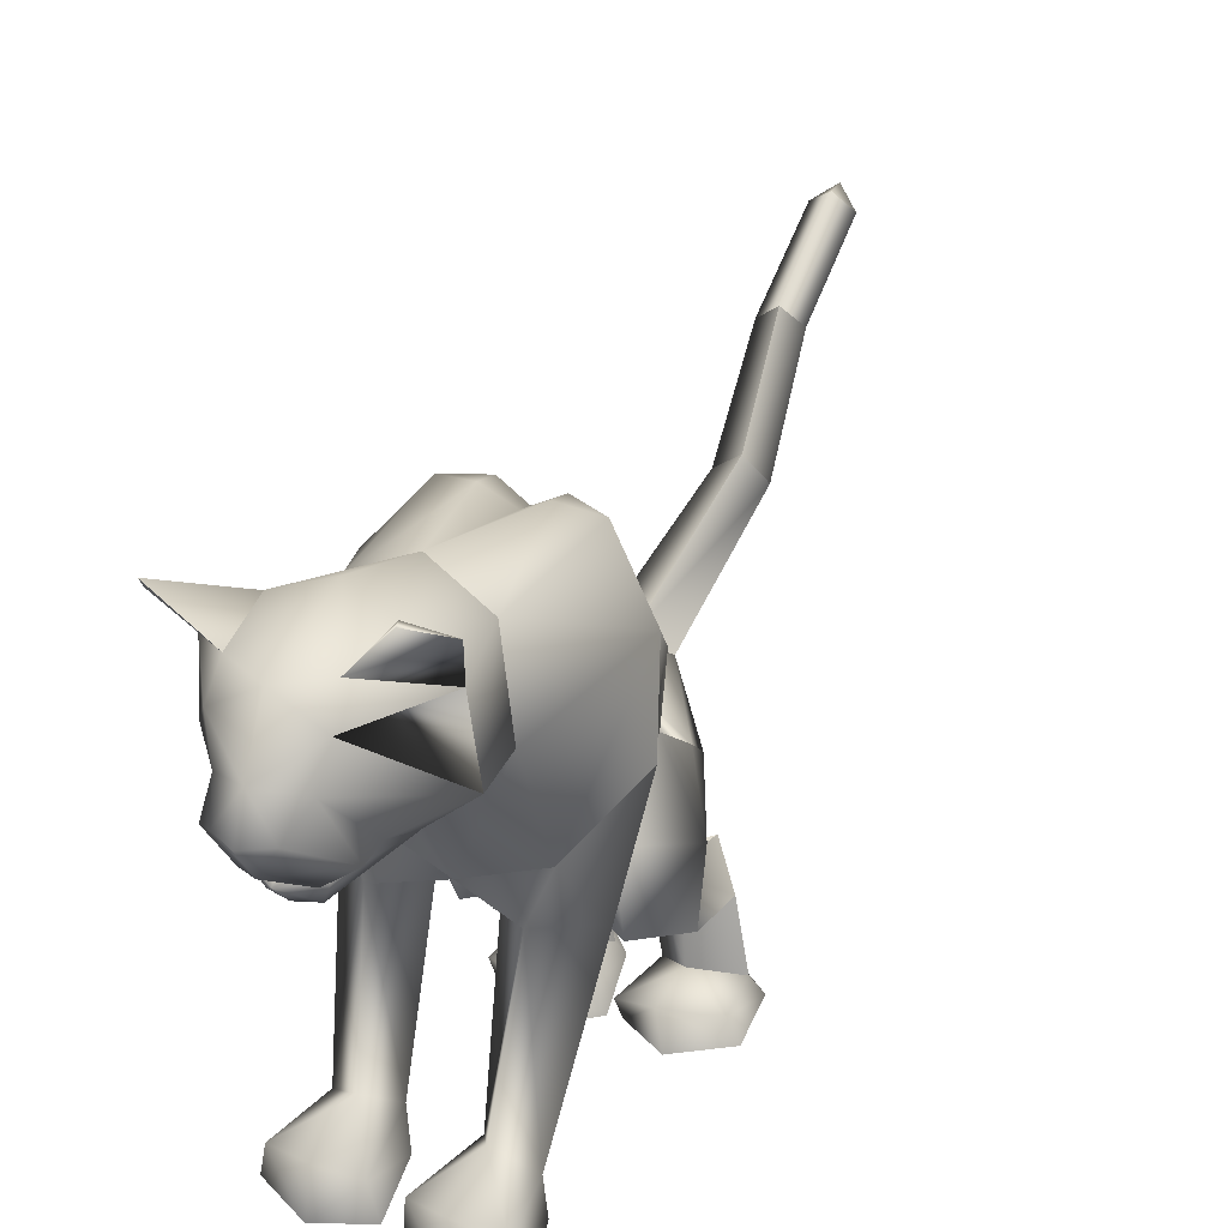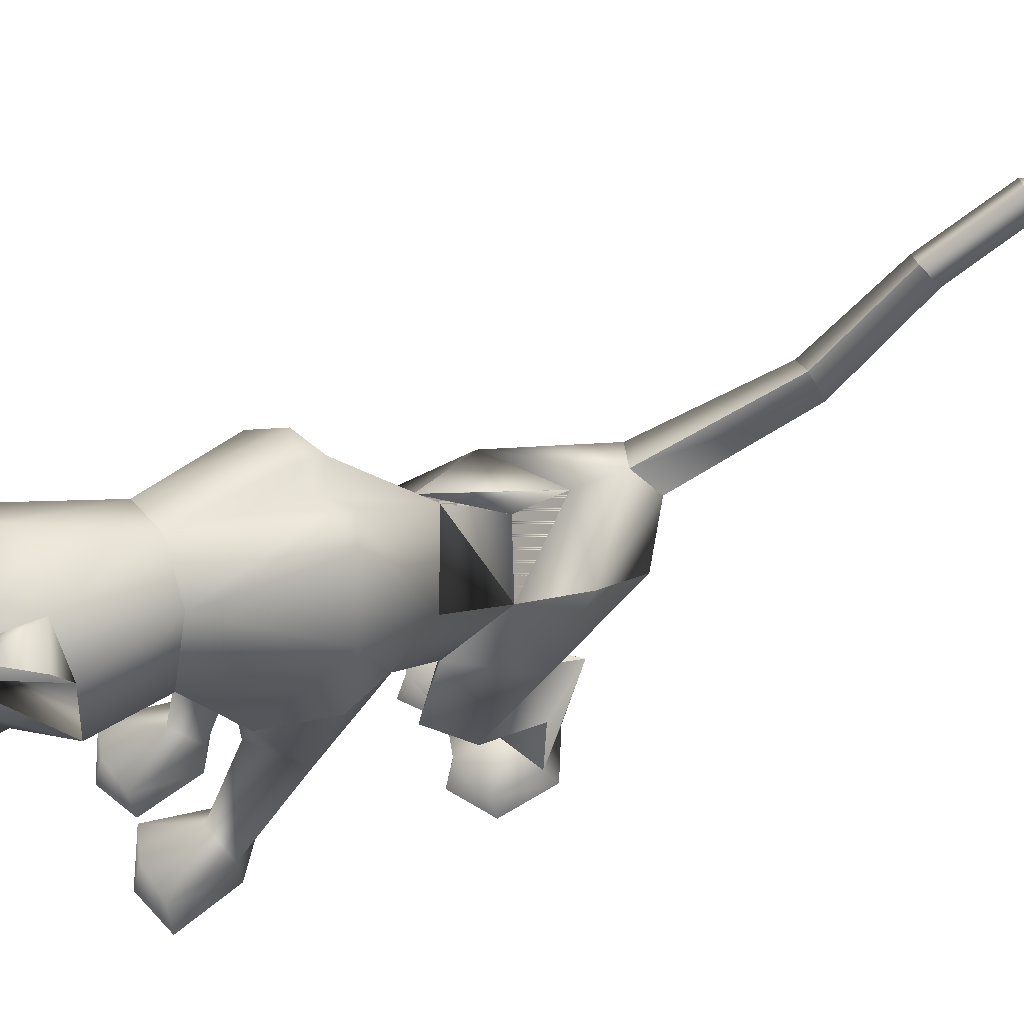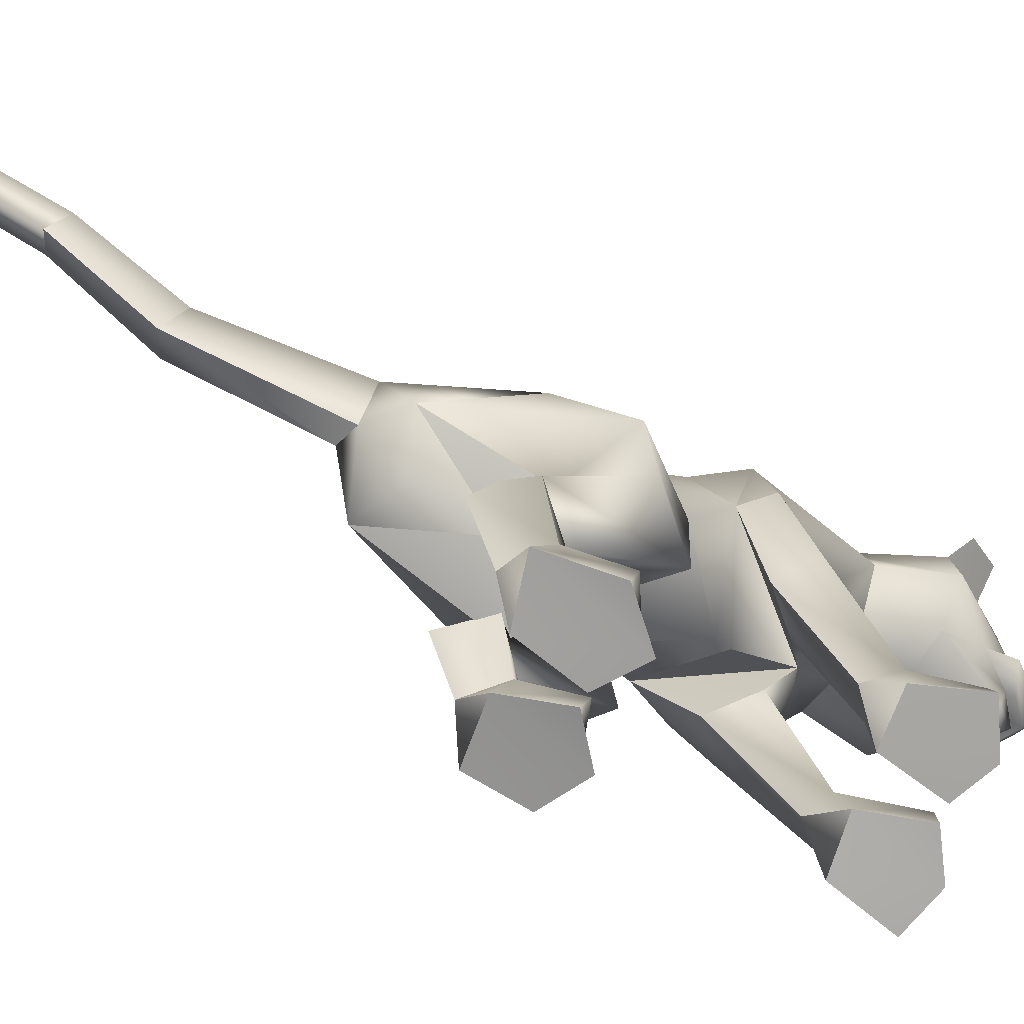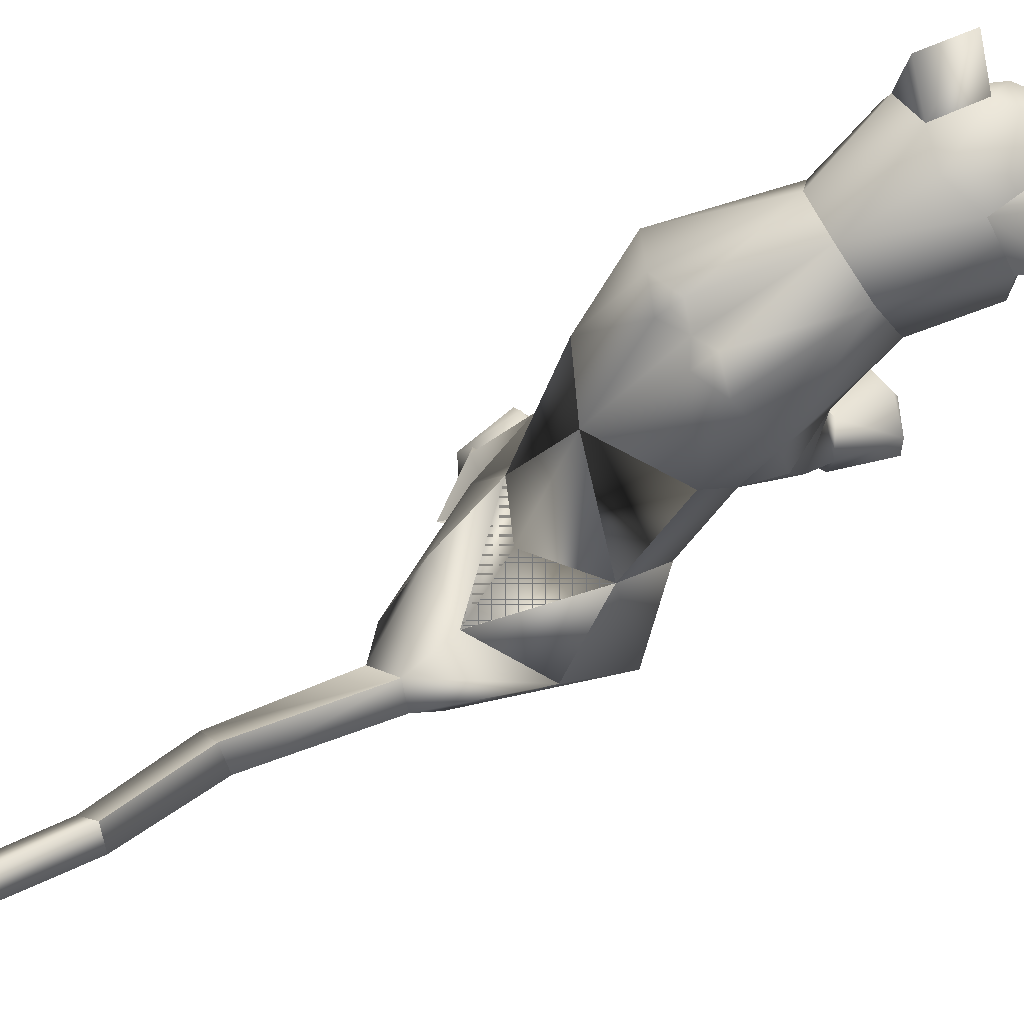
<metadata>
{"format":"obj","ext":"obj","renderer":"f3d","projection":"perspective","resolution":1024,"background":"white","views":[{"elev":34.6,"azim":29.1,"up":"+Y"},{"elev":61.8,"azim":67.6,"up":"+Y"},{"elev":-75.0,"azim":-111.2,"up":"+Y"},{"elev":77.8,"azim":-116.6,"up":"+Y"}]}
</metadata>
<code>
o standing_up_meshes[0].007
v 0.00613 0.3561 0.4883
v 0.01286 0.352 0.5011
v 0.007572 0.3122 0.4607
v 0.08121 0.4365 0.4933
v 0.1616 0.3775 0.3535
v 0.08544 0.4884 0.4705
v 0.03347 0.4558 0.5299
v 0.07275 0.4118 0.54
v 0.04289 0.3628 0.5348
v 0.116 0.3661 0.479
v 0.08006 0.3396 0.4948
v -0.001843 0.3354 0.5002
v -0.04779 0.3578 0.4899
v 0.04183 0.4128 0.5633
v 0.005559 0.4089 0.545
v -0.0206 0.4325 0.5
v -0.03933 0.4815 0.4806
v -0.1288 0.3656 0.3711
v 0.02034 0.5203 0.4729
v 0.01286 0.352 0.5011
v -0.006885 0.3485 0.4902
v 0.007572 0.3122 0.4607
v -0.006885 0.3485 0.4902
v 0.00613 0.3561 0.4883
v 0.007572 0.3122 0.4607
v 0.0617 0.3588 0.4845
v 0.06131 0.3148 0.4572
v 0.06089 0.3544 0.4979
v 0.06089 0.3544 0.4979
v 0.06131 0.3148 0.4572
v 0.0771 0.3527 0.4846
v 0.0771 0.3527 0.4846
v 0.06131 0.3148 0.4572
v 0.0617 0.3588 0.4845
v 0.005665 0.5406 0.3252
v 0.1704 0.2114 0.04912
v 0.1704 0.2114 0.04912
v -0.1774 0.2174 0.06371
v -0.1774 0.2174 0.06371
v 0.03655 0.3642 0.5058
v 0.038 0.3419 0.4979
v 0.07699 0.3433 0.4555
v 0.06995 0.3872 0.4509
v 0.06839 0.3709 0.469
v -0.01467 0.3389 0.4615
v -0.007676 0.3672 0.4741
v -0.01688 0.383 0.4568
v -0.007676 0.3672 0.4741
v -0.01688 0.383 0.4568
v -0.01467 0.3389 0.4615
v 0.07699 0.3433 0.4555
v -0.01467 0.3389 0.4615
v 0.038 0.3419 0.4979
v 0.0425 0.3378 0.5133
v 0.07949 0.332 0.4756
v 0.06783 0.302 0.4718
v 0.04099 0.3024 0.4847
v 0.01022 0.2987 0.4761
v -0.00703 0.3278 0.4813
v 0.03655 0.3642 0.5058
v 0.06839 0.3709 0.469
v 0.07699 0.3433 0.4555
v 0.06995 0.3872 0.4509
v 0.038 0.3419 0.4979
v -0.1126 0.5798 0.4616
v -0.1522 0.5219 0.4031
v -0.1126 0.5798 0.4616
v -0.1522 0.5219 0.4031
v 0.1521 0.5461 0.3646
v 0.1317 0.5951 0.4361
v 0.1521 0.5461 0.3645
v 0.1317 0.5951 0.4361
v -0.1206 -0.1711 -0.4191
v 0.04366 -0.2662 0.2027
v 0.09754 -0.2573 0.3465
v 0.02567 -0.2583 0.3084
v 0.02567 -0.2583 0.3084
v 0.03162 -0.2036 0.3119
v 0.04366 -0.2662 0.2027
v 0.135 -0.2746 0.2069
v 0.1738 -0.2644 0.3175
v 0.1539 -0.2055 0.3144
v 0.08977 -0.1903 0.3276
v 0.1738 -0.2644 0.3175
v 0.135 -0.2746 0.2069
v 0.04366 -0.2662 0.2027
v 0.09754 -0.2573 0.3465
v -0.03082 -0.264 0.2023
v -0.000781 -0.2585 0.3084
v -0.06822 -0.2586 0.3446
v -0.1211 -0.2638 0.2023
v -0.1477 -0.2601 0.3071
v -0.06822 -0.2586 0.3446
v -0.07143 -0.1928 0.3267
v -0.1354 -0.2068 0.3112
v -0.000781 -0.2585 0.3084
v -0.01366 -0.2043 0.3113
v -0.1211 -0.2638 0.2023
v -0.03082 -0.264 0.2023
v -0.03082 -0.264 0.2023
v -0.1477 -0.2601 0.3071
v 0.06394 -0.1436 -0.2669
v -0.2719 -0.1225 -0.1792
v -0.1922 0.1811 -1.077
v -0.1885 0.232 -1.083
v -0.1569 0.2057 -1.066
v -0.2174 0.2111 -1.056
v -0.1816 0.2394 -1.045
v -0.2174 0.2111 -1.056
v -0.1816 0.2394 -1.045
v -0.1569 0.2057 -1.066
v -0.1922 0.1811 -1.077
v 0.1501 -0.3106 -0.248
v 0.04537 -0.3235 -0.2503
v 0.02468 -0.3234 -0.148
v 0.1005 -0.3058 -0.09937
v 0.07995 -0.2627 -0.1197
v 0.1705 -0.3002 -0.1477
v 0.02063 -0.2854 -0.1343
v 0.1535 -0.2648 -0.1442
v 0.04537 -0.3235 -0.2503
v 0.1005 -0.3058 -0.09937
v 0.1501 -0.3106 -0.248
v 0.1705 -0.3002 -0.1477
v 0.04537 -0.3235 -0.2503
v 0.02468 -0.3234 -0.148
v -0.1348 -0.3357 -0.2724
v -0.03007 -0.332 -0.2553
v -0.1442 -0.3 -0.1416
v -0.07264 -0.283 -0.1096
v -0.1392 -0.3379 -0.152
v -0.06164 -0.3287 -0.08965
v 0.004552 -0.3264 -0.1469
v -0.0103 -0.2898 -0.1322
v -0.03007 -0.332 -0.2553
v 0.004552 -0.3264 -0.1469
v -0.06164 -0.3287 -0.08965
v -0.03007 -0.332 -0.2553
v -0.1348 -0.3357 -0.2724
v -0.1392 -0.3379 -0.152
v -0.008752 0.42 -0.000952
v 0.001393 0.4863 0.1897
v 0.1237 0.3354 0.2341
v 0.08488 0.4447 0.1966
v -0.1071 0.3312 0.2452
v -0.07814 0.4423 0.2067
v 0.01017 0.2578 0.2531
v 0.001393 0.4863 0.1897
v 0.08488 0.4447 0.1966
v 0.1237 0.3354 0.2341
v -0.1071 0.3312 0.2452
v -0.07814 0.4423 0.2067
v 0.01017 0.2578 0.2531
v -0.009031 0.02155 0.05063
v -0.02118 0.2755 -0.1529
v 0.1 0.2329 -0.1029
v -0.009031 0.02155 0.05063
v -0.1483 0.2399 -0.05276
v 0.03018 0.4481 0.007974
v 0.1151 0.136 0.1518
v 0.1151 0.136 0.1518
v -0.1127 0.1349 0.1653
v -0.04689 0.4486 0.01425
v -0.1127 0.1349 0.1653
v 0.09653 0.3142 0.3528
v 0.02166 0.3795 0.4123
v 0.1028 0.3531 0.4253
v -0.05029 0.3456 0.4354
v 0.09653 0.3142 0.3528
v 0.01699 0.2991 0.3433
v -0.06001 0.308 0.3599
v -0.06001 0.308 0.3599
v -0.05872 0.5215 0.3552
v -0.04244 0.515 0.4438
v -0.125 0.4651 0.366
v -0.04244 0.515 0.4438
v -0.125 0.4651 0.366
v -0.04244 0.515 0.4438
v -0.05872 0.5215 0.3552
v -0.125 0.4651 0.366
v 0.07391 0.5274 0.3439
v 0.07031 0.5198 0.4312
v 0.1381 0.4761 0.3403
v 0.1381 0.4761 0.3403
v 0.07391 0.5274 0.3439
v 0.07031 0.5198 0.4312
v 0.07031 0.5198 0.4312
v -0.04347 -0.08307 0.007723
v -0.07956 0.06079 -0.272
v 0.0309 0.0416 0.1142
v 0.08944 0.0286 0.04992
v 0.0846 0.05356 0.1617
v 0.1458 0.03436 0.09231
v 0.0309 0.0416 0.1142
v 0.08944 0.0286 0.04992
v 0.08944 0.0286 0.04992
v -0.04123 0.04287 0.1209
v -0.1069 0.02506 0.06452
v -0.09046 0.05248 0.1774
v -0.1592 0.04378 0.1145
v -0.1069 0.02506 0.06452
v -0.04123 0.04287 0.1209
v -0.1069 0.02506 0.06452
v -0.1299 -0.03159 -0.3773
v -0.1299 -0.03159 -0.3773
v 0.0898 -0.2171 0.1622
v 0.1294 -0.2138 0.2083
v 0.07896 -0.1766 0.2326
v 0.0898 -0.2171 0.1622
v 0.04924 -0.2108 0.1886
v 0.0898 -0.2171 0.1622
v -0.04375 -0.2089 0.1893
v -0.07322 -0.1762 0.2324
v -0.1212 -0.2081 0.2082
v -0.08609 -0.2103 0.1624
v -0.08609 -0.2103 0.1624
v -0.08609 -0.2103 0.1624
v -0.1929 -0.07598 -0.4852
v -0.1428 -0.1133 -0.4916
v -0.1474 -0.06671 -0.4734
v -0.1057 -0.09727 -0.5068
v -0.1057 -0.09727 -0.5068
v -0.1428 -0.1133 -0.4916
v -0.1474 -0.06671 -0.4734
v -0.1474 -0.06671 -0.4734
v -0.1929 -0.07598 -0.4852
v -0.1428 -0.1133 -0.4916
v -0.04384 -0.1856 -0.4631
v -0.04384 -0.1856 -0.4631
v -0.04384 -0.1856 -0.4631
v -0.2005 -0.1478 -0.4396
v -0.2005 -0.1478 -0.4396
v -0.2005 -0.1478 -0.4396
v -0.1045 0.008501 -0.7409
v -0.1476 -0.03031 -0.755
v -0.1351 0.04864 -0.7255
v -0.1351 0.04864 -0.7255
v -0.1759 0.01512 -0.7282
v -0.1476 -0.03031 -0.755
v -0.1476 -0.03031 -0.755
v -0.1759 0.01512 -0.7282
v -0.1351 0.04864 -0.7255
v -0.1476 -0.03031 -0.755
v -0.1045 0.008501 -0.7409
v -0.1351 0.04864 -0.7255
v -0.03341 -0.1694 -0.148
v 0.02356 -0.185 -0.2472
v 0.1179 -0.1577 -0.1433
v 0.02356 -0.185 -0.2472
v 0.06395 -0.1456 -0.07848
v 0.02356 -0.185 -0.2472
v -0.07179 -0.1702 -0.1453
v -0.1673 -0.1625 -0.251
v -0.222 -0.1478 -0.1403
v -0.1673 -0.1625 -0.251
v -0.1319 -0.1563 -0.06467
v -0.1673 -0.1625 -0.251
v -0.1876 0.08549 -0.9322
v -0.1876 0.08549 -0.9322
v -0.2124 0.1206 -0.9067
v -0.1754 0.1538 -0.8964
v -0.2124 0.1206 -0.9067
v -0.1876 0.08549 -0.9322
v -0.1503 0.1186 -0.9212
v -0.1503 0.1186 -0.9212
v -0.1754 0.1538 -0.8964
v -0.1754 0.1538 -0.8964
v 0.1114 -0.1821 -0.2445
v 0.04492 -0.1811 -0.3295
v -0.008564 -0.1846 -0.2577
v 0.04492 -0.1811 -0.3295
v 0.05978 -0.1854 -0.2149
v 0.1114 -0.1821 -0.2445
v 0.04492 -0.1811 -0.3295
v -0.008564 -0.1846 -0.2577
v 0.05978 -0.1854 -0.2149
v -0.05772 -0.1854 -0.2608
v -0.128 -0.1547 -0.355
v -0.1793 -0.1774 -0.2725
v -0.1102 -0.198 -0.2202
v -0.128 -0.1547 -0.355
v -0.05772 -0.1854 -0.2608
v -0.128 -0.1547 -0.355
v -0.1793 -0.1774 -0.2725
v -0.1102 -0.198 -0.2202
v 0.07934 -0.2583 -0.1908
v 0.1383 -0.2744 -0.229
v 0.1383 -0.2744 -0.229
v 0.07892 -0.2896 -0.281
v 0.07934 -0.2583 -0.1908
v 0.07892 -0.2896 -0.281
v 0.07892 -0.2896 -0.281
v 0.03153 -0.2873 -0.2264
v 0.03153 -0.2873 -0.2264
v 0.07892 -0.2896 -0.281
v -0.03167 -0.2951 -0.2304
v -0.08404 -0.2805 -0.1863
v -0.08487 -0.3015 -0.2933
v -0.1405 -0.3015 -0.2382
v -0.08487 -0.3015 -0.2933
v -0.1405 -0.3015 -0.2382
v -0.08487 -0.3015 -0.2933
v -0.08404 -0.2805 -0.1863
v -0.03167 -0.2951 -0.2304
v -0.08487 -0.3015 -0.2933
v 0.08253 0.4324 -0.01388
v 0.02727 0.4327 -0.03218
v 0.1567 0.3465 0.01857
v 0.1159 0.1576 -0.03125
v 0.1159 0.1576 -0.03125
v 0.1159 0.1576 -0.03125
v 0.1159 0.1576 -0.03125
v 0.1159 0.1576 -0.03125
v 0.1159 0.1576 -0.03125
v -0.1681 0.3481 0.04201
v -0.102 0.4339 0.001636
v -0.04979 0.4339 -0.02524
v -0.1539 0.1548 0.008294
v -0.1539 0.1548 0.008294
v -0.1539 0.1548 0.008294
v -0.1539 0.1548 0.008294
v -0.1539 0.1548 0.008294
v 0.02326 -0.06706 -0.1279
v 0.02123 0.01412 -0.2343
v 0.02326 -0.06706 -0.1279
v 0.02123 0.01412 -0.2343
v 0.02123 0.01412 -0.2343
v 0.02326 -0.06706 -0.1279
v -0.007466 -0.09782 -0.3645
v -0.007466 -0.09782 -0.3645
v -0.007466 -0.09782 -0.3645
v -0.1749 0.02521 -0.1711
v -0.1672 -0.07229 -0.0772
v -0.1749 0.02521 -0.1711
v -0.1672 -0.07229 -0.0772
v -0.1672 -0.07229 -0.0772
v -0.1749 0.02521 -0.1711
v -0.2493 -0.05767 -0.2903
v -0.2492 -0.05778 -0.2903
v -0.2492 -0.05778 -0.2903
v -0.002789 0.07282 0.149
v -0.002789 0.07282 0.149
v -0.002789 0.07282 0.149
v -0.002789 0.07282 0.149
v -0.002789 0.07282 0.149
v -0.002789 0.07282 0.149
v -0.002789 0.07282 0.149
v -0.09501 -0.1865 -0.2927
v -0.09501 -0.1865 -0.2927
v -0.09501 -0.1865 -0.2927
v -0.6886 -0.08061 0.9927
v -0.6886 -0.08061 0.9927
v -0.1057 -0.09727 -0.5068
v -0.2492 -0.05778 -0.2903
v -0.1299 -0.03159 -0.3773
v -0.1749 0.02521 -0.1711
v -0.2481 -0.05858 -0.2899
v -0.1289 -0.03291 -0.3773
v -0.1739 0.02444 -0.1705
v -0.13 -0.03141 -0.3773
v -0.1751 0.02531 -0.1712
f 327 155 189
f 155 337 189
f 205 189 337
f 340 356 354
f 189 205 327
f 178 180 17
f 356 357 354
f 337 355 356
f 357 361 338
f 355 359 356
f 359 360 361
f 340 337 356
f 356 359 357
f 337 205 355
f 357 359 361
f 355 358 359
f 359 358 360
f 1 2 3
f 4 5 6
f 7 4 6
f 7 8 4
f 9 10 8
f 8 10 4
f 11 10 9
f 12 9 13
f 14 8 7
f 14 9 8
f 14 15 9
f 9 15 13
f 15 16 13
f 7 16 15
f 14 7 15
f 7 17 16
f 16 17 18
f 6 19 7
f 17 7 19
f 20 21 22
f 23 24 25
f 26 27 28
f 29 30 31
f 32 33 34
f 35 173 174
f 18 17 175
f 174 17 19
f 17 174 175
f 35 174 19
f 65 66 176
f 176 66 177
f 178 179 67
f 68 67 179
f 180 68 179
f 173 35 142
f 143 144 5
f 145 18 146
f 18 175 146
f 146 175 173
f 146 173 142
f 181 142 35
f 186 184 69
f 144 142 181
f 144 181 183
f 5 144 183
f 5 183 6
f 70 182 69
f 184 185 71
f 71 185 72
f 186 72 185
f 6 183 187
f 187 19 6
f 35 19 187
f 35 187 181
f 143 5 165
f 40 41 42
f 42 43 44
f 40 45 41
f 45 40 46
f 45 46 47
f 48 49 50
f 166 11 9
f 11 167 10
f 167 4 10
f 4 167 5
f 51 167 166
f 166 167 11
f 52 166 168
f 166 12 168
f 166 9 12
f 12 13 168
f 52 53 166
f 51 166 53
f 54 51 53
f 54 55 51
f 56 55 54
f 54 53 52
f 57 56 54
f 167 51 55
f 55 169 167
f 56 169 55
f 56 170 169
f 56 57 170
f 58 170 57
f 57 54 58
f 58 54 59
f 54 52 59
f 168 59 52
f 58 171 170
f 58 59 171
f 171 59 168
f 5 167 165
f 60 48 50
f 147 143 165
f 165 170 147
f 172 147 170
f 168 13 16
f 16 18 168
f 18 172 168
f 145 172 18
f 147 172 145
f 61 62 63
f 60 62 61
f 62 60 64
f 42 44 40
f 50 64 60
f 148 149 159
f 159 149 306
f 306 307 159
f 308 149 150
f 308 306 149
f 159 307 141
f 159 141 148
f 150 160 308
f 308 160 36
f 162 341 151
f 315 151 152
f 315 152 316
f 163 148 141
f 163 141 317
f 316 163 317
f 163 316 152
f 148 163 152
f 162 315 38
f 151 315 162
f 153 151 341
f 341 150 153
f 150 341 160
f 342 154 309
f 155 307 156
f 156 307 306
f 156 306 308
f 310 156 308
f 343 318 157
f 158 315 316
f 158 316 317
f 155 158 317
f 141 155 317
f 141 307 155
f 319 315 158
f 38 315 320
f 36 311 308
f 344 312 190
f 190 312 191
f 192 193 161
f 193 37 161
f 192 161 345
f 192 345 194
f 193 313 37
f 195 313 193
f 346 197 321
f 197 198 321
f 199 164 200
f 199 347 164
f 200 164 39
f 200 39 322
f 201 200 322
f 199 202 347
f 157 318 188
f 157 188 314
f 318 158 332
f 333 334 103
f 158 155 332
f 155 189 332
f 335 318 332
f 318 335 188
f 314 188 323
f 155 324 189
f 156 324 155
f 325 102 326
f 323 324 314
f 314 324 156
f 188 336 348
f 360 338 361
f 327 329 204
f 228 349 73
f 327 204 189
f 231 73 349
f 337 189 204
f 102 330 326
f 339 232 103
f 330 102 229
f 188 348 328
f 103 334 339
f 350 246 325
f 350 230 247
f 102 248 249
f 247 246 350
f 250 325 246
f 325 250 102
f 249 229 102
f 248 102 250
f 350 333 252
f 253 103 232
f 103 253 254
f 350 255 233
f 255 350 252
f 256 252 333
f 254 256 103
f 333 103 256
f 340 218 231
f 231 218 219
f 340 220 218
f 73 231 219
f 73 219 228
f 228 219 221
f 331 228 221
f 331 221 220
f 331 220 205
f 340 205 220
f 206 195 207
f 74 75 76
f 77 78 79
f 80 75 74
f 80 81 75
f 82 208 83
f 82 207 208
f 84 85 82
f 82 85 207
f 207 85 209
f 85 86 209
f 87 82 83
f 77 87 78
f 78 87 83
f 192 194 210
f 195 193 207
f 79 210 211
f 194 196 210
f 84 82 87
f 192 207 193
f 78 210 79
f 78 208 210
f 78 83 208
f 207 192 208
f 211 210 196
f 210 208 192
f 277 278 257
f 253 279 254
f 252 277 257
f 277 256 280
f 256 254 279
f 279 280 256
f 252 256 277
f 279 253 281
f 268 269 249
f 246 270 250
f 246 251 270
f 270 251 271
f 250 268 248
f 249 248 268
f 268 250 272
f 270 272 250
f 296 282 297
f 282 296 283
f 298 283 296
f 297 284 299
f 284 297 285
f 285 297 282
f 300 301 281
f 281 301 279
f 127 302 128
f 301 302 127
f 301 127 129
f 129 303 301
f 130 131 132
f 133 130 132
f 133 134 130
f 133 135 134
f 131 129 127
f 130 129 131
f 129 130 303
f 134 303 130
f 134 304 303
f 134 135 304
f 135 305 304
f 136 137 138
f 137 139 138
f 137 140 139
f 212 199 213
f 88 89 90
f 91 90 92
f 93 94 95
f 96 97 93
f 97 94 93
f 97 213 94
f 95 94 213
f 95 213 214
f 95 214 98
f 214 215 98
f 98 215 99
f 96 100 97
f 97 100 212
f 97 212 213
f 216 214 201
f 214 213 199
f 100 217 212
f 217 203 212
f 202 212 203
f 199 212 202
f 101 93 95
f 101 95 98
f 91 88 90
f 201 214 200
f 199 200 214
f 286 287 273
f 288 113 289
f 113 114 289
f 115 116 117
f 117 116 118
f 269 268 288
f 119 117 290
f 120 288 290
f 291 269 288
f 292 293 274
f 275 274 293
f 115 117 119
f 276 275 286
f 293 286 275
f 118 113 120
f 119 290 294
f 273 276 286
f 119 294 121
f 121 294 295
f 120 290 117
f 288 120 113
f 122 123 124
f 117 118 120
f 122 125 123
f 115 119 121
f 126 125 122
f 234 353 235
f 223 235 353
f 236 224 234
f 237 238 225
f 238 226 225
f 238 239 226
f 227 226 239
f 234 224 222
f 240 241 258
f 104 105 106
f 105 107 108
f 259 260 109
f 110 109 261
f 242 262 241
f 243 263 244
f 109 260 261
f 111 261 264
f 244 263 265
f 104 107 105
f 110 261 111
f 111 259 112
f 105 108 106
f 259 111 264
f 109 112 259
f 265 245 244
f 258 241 262
f 266 245 265
f 267 262 242
f 158 337 155
f 327 156 155
f 327 331 205
f 6 184 5
f 72 186 69
f 205 354 355
f 355 357 358
f 357 360 358
f 205 340 354
f 355 354 357
f 357 338 360

</code>
